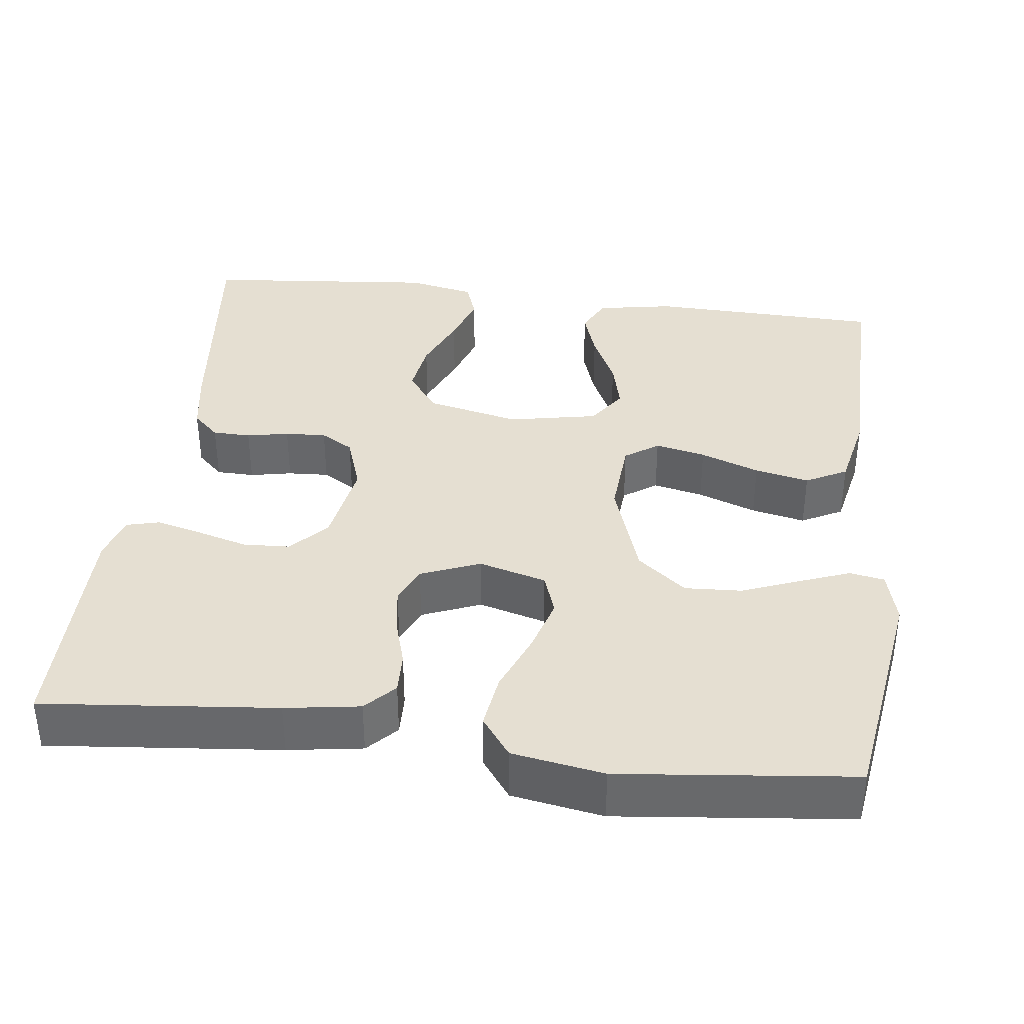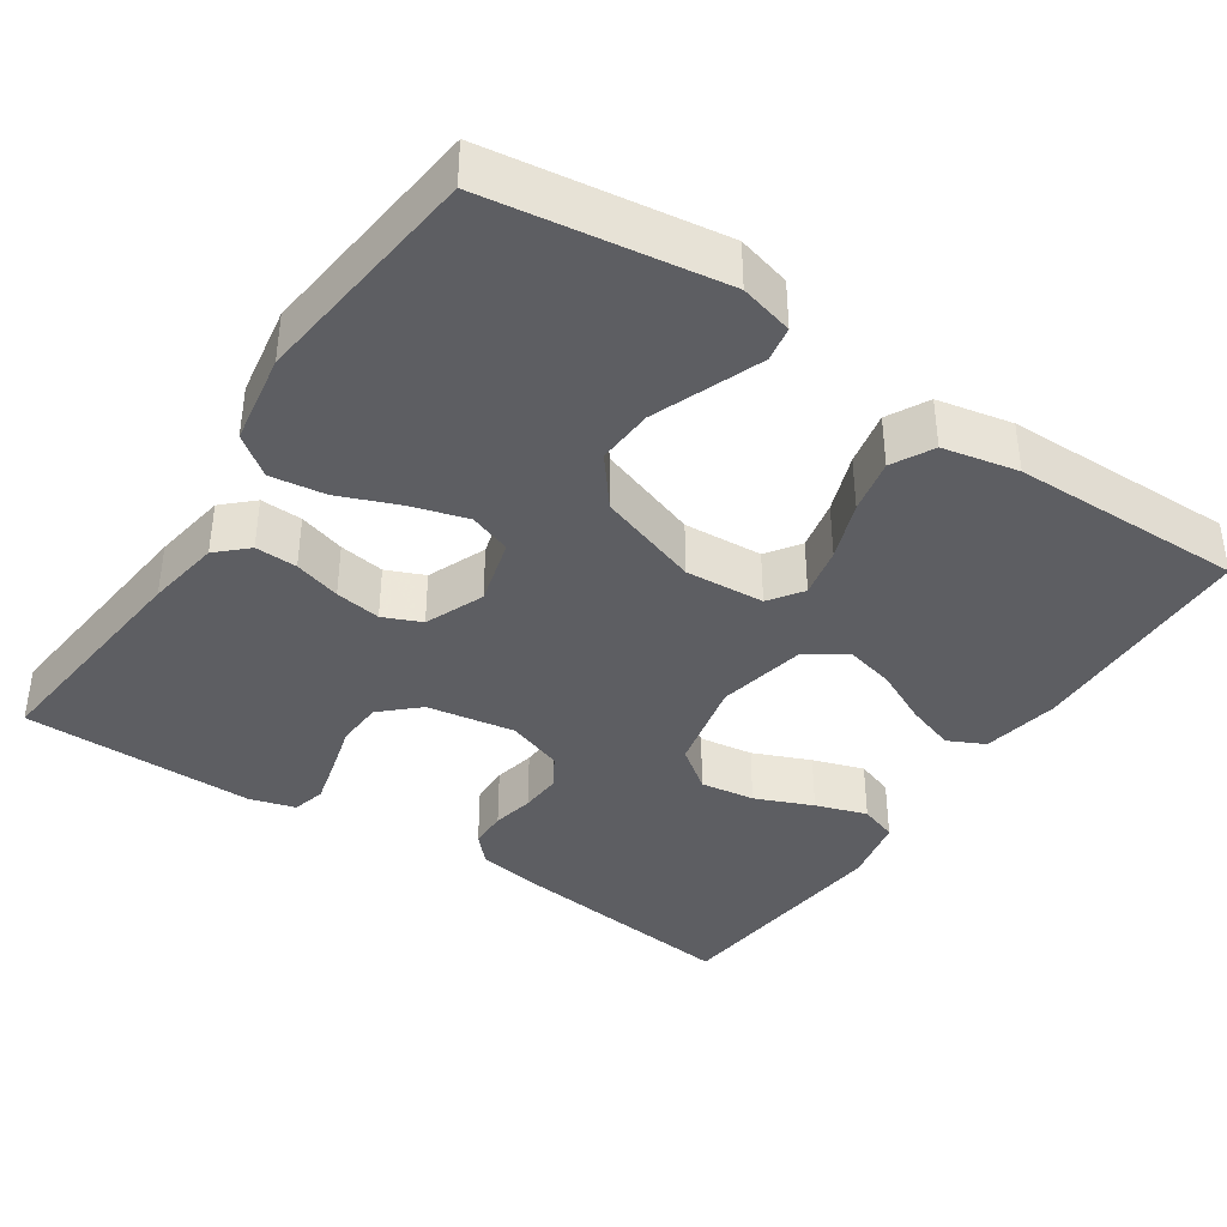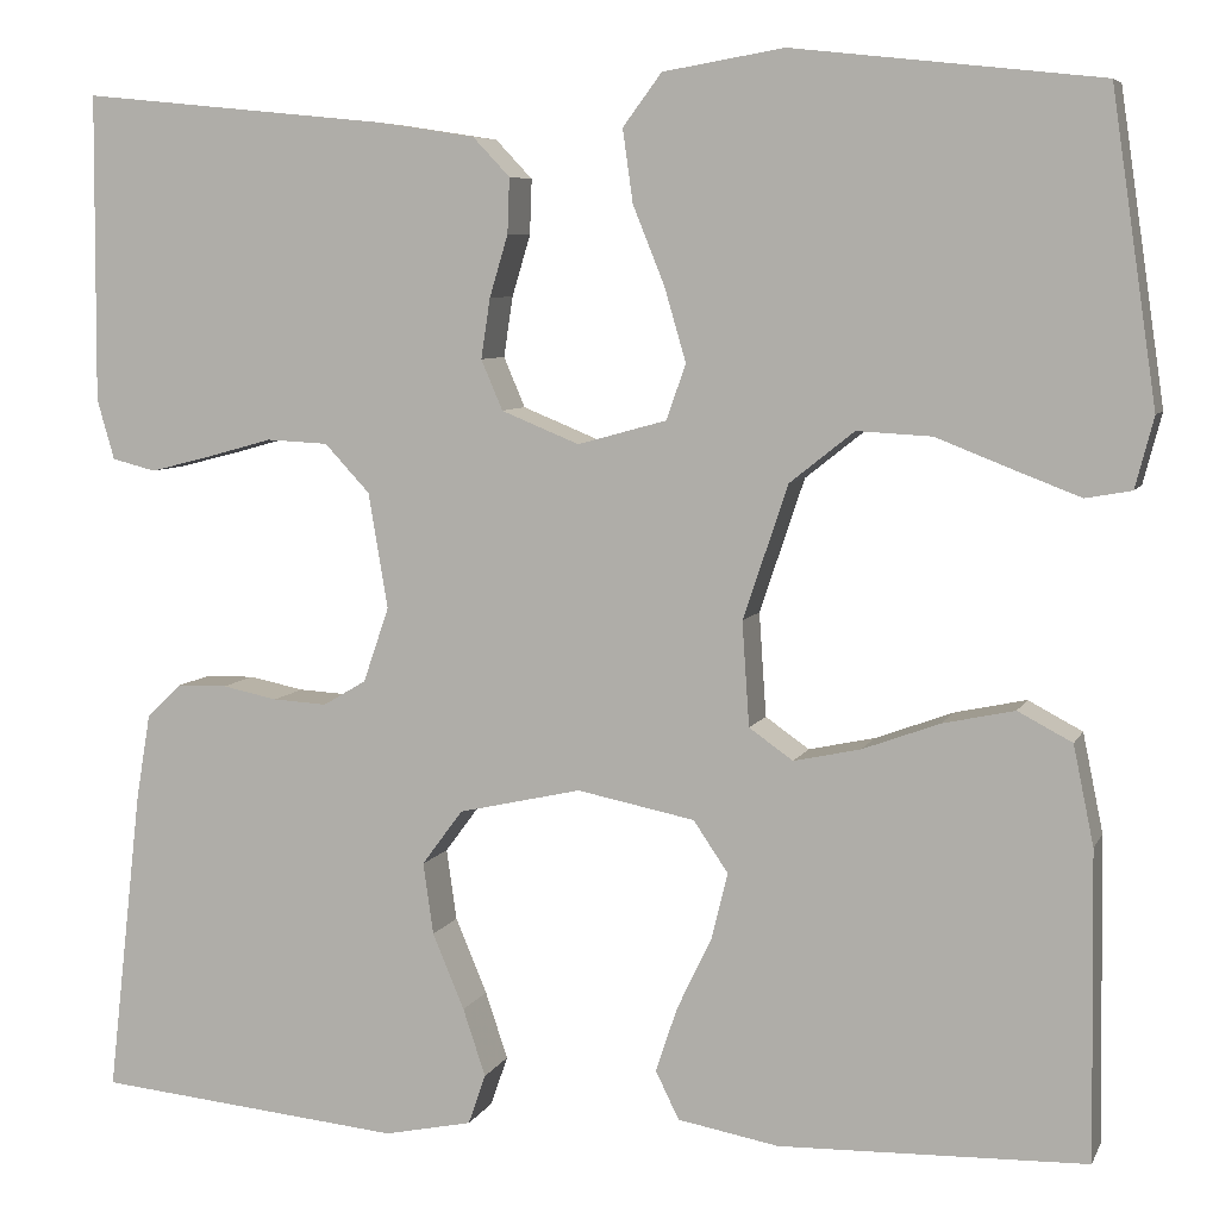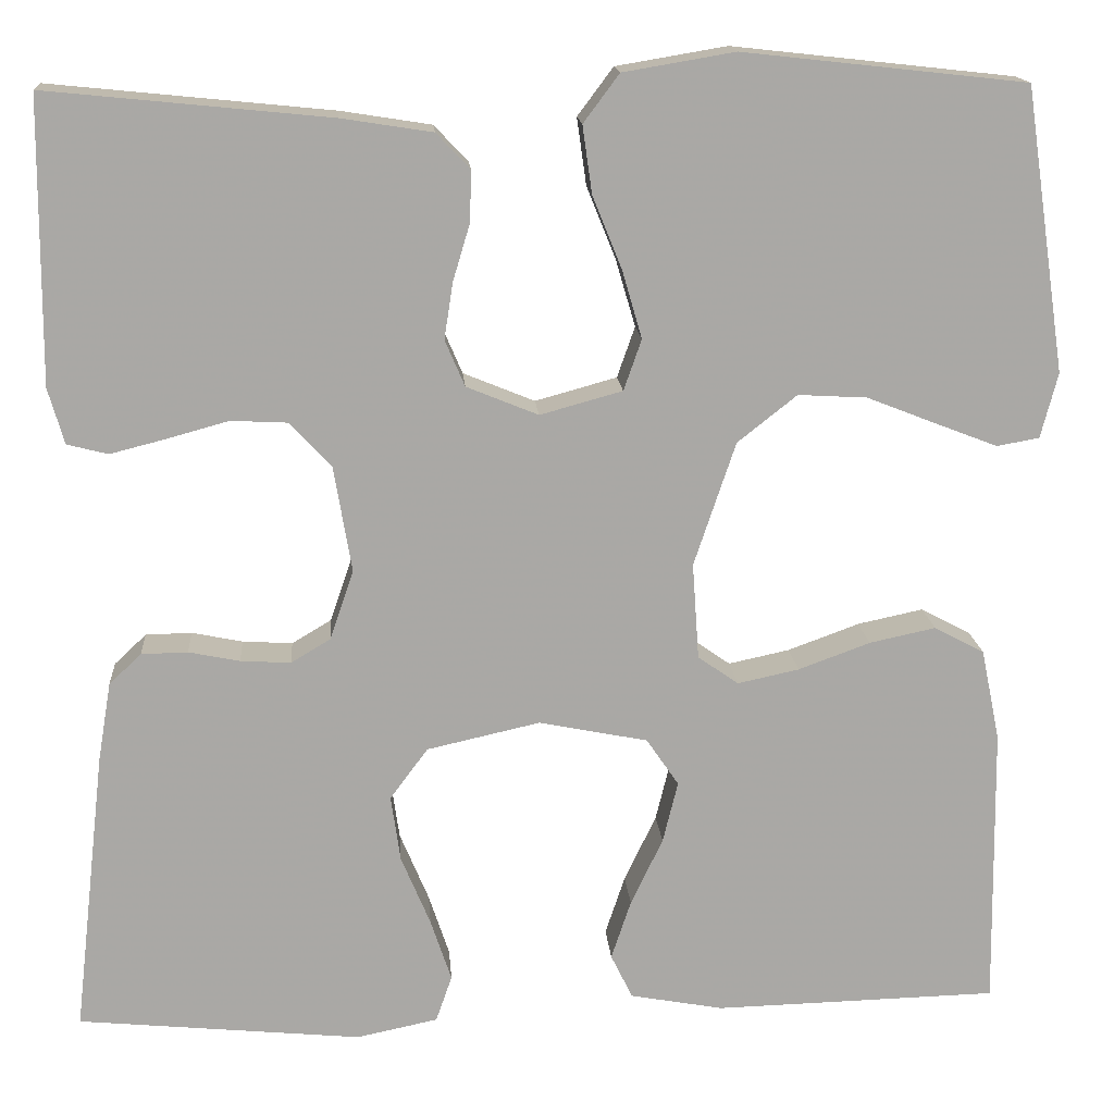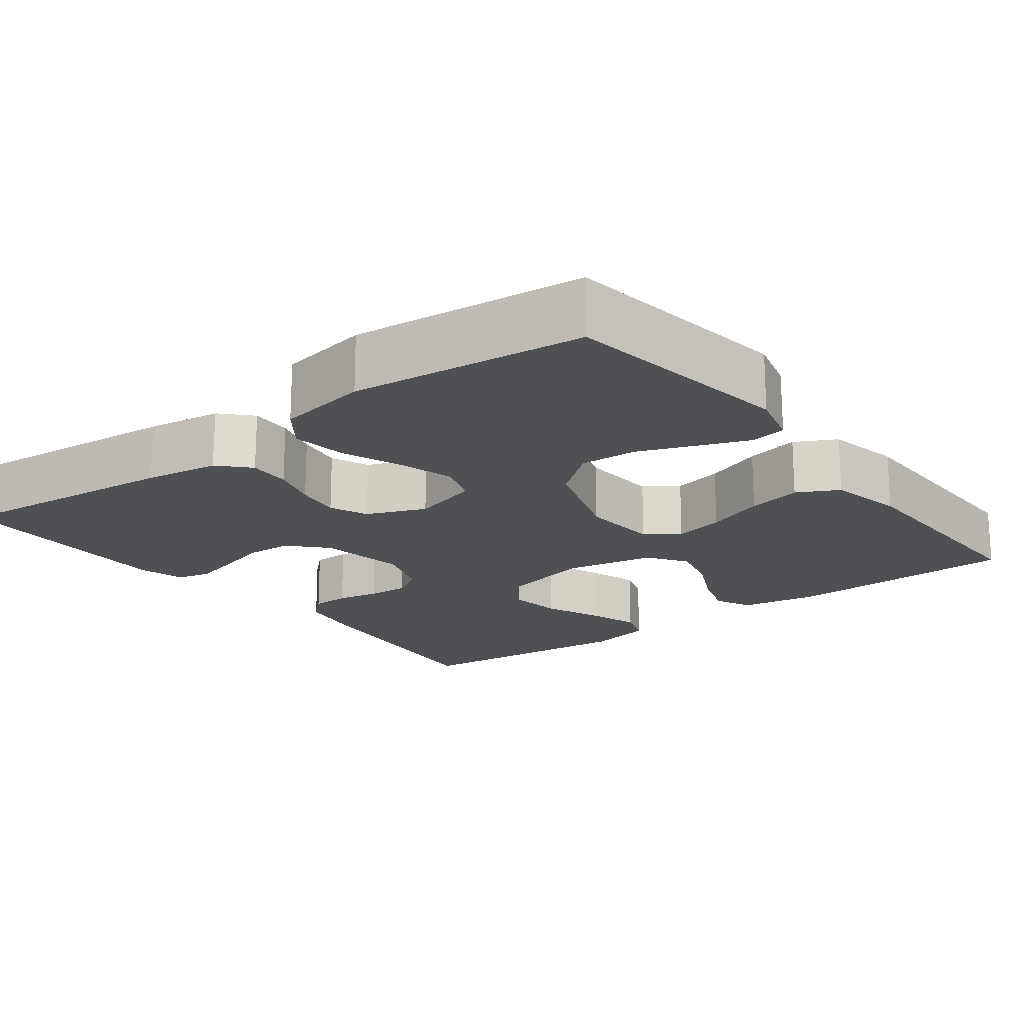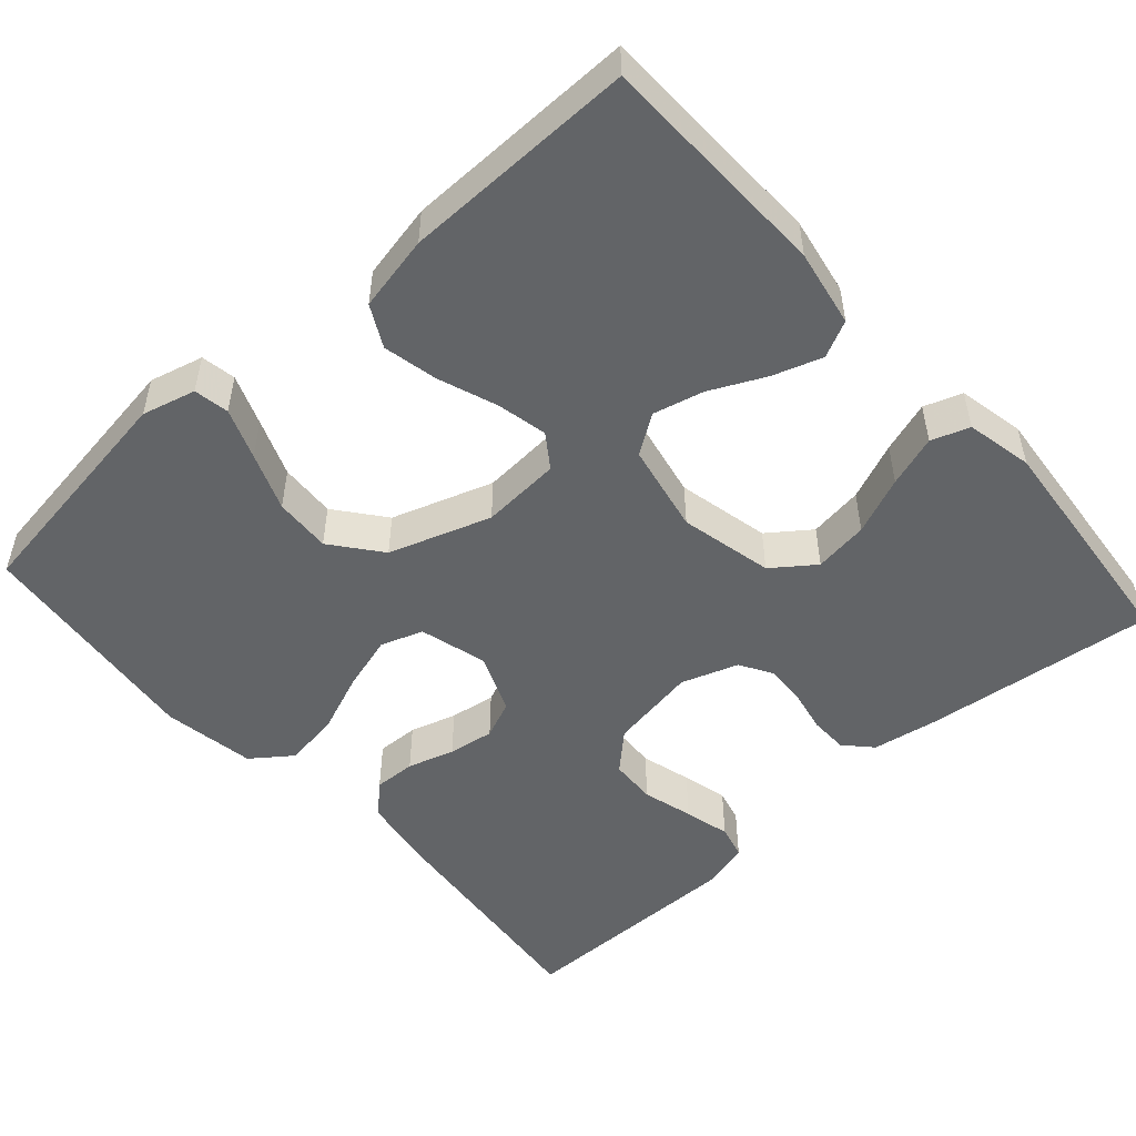
<metadata>
{"format":"obj","ext":"obj","renderer":"f3d","projection":"perspective","resolution":1024,"background":"white","views":[{"elev":37.3,"azim":7.2,"up":"+Y"},{"elev":-39.1,"azim":56.1,"up":"+Y"},{"elev":6.7,"azim":16.2,"up":"+Z"},{"elev":15.3,"azim":-4.2,"up":"+Z"},{"elev":-18.7,"azim":37.3,"up":"+Y"},{"elev":-51.1,"azim":131.7,"up":"+Y"}]}
</metadata>
<code>
v -0.5 0.07 -0.5
v -0.466 0.07 -0.2
v -0.452 0.07 -0.117
v -0.418 0.07 -0.085
v -0.369 0.07 -0.084
v -0.315 0.07 -0.095
v -0.262 0.07 -0.098
v -0.22 0.07 -0.073
v -0.195 0.07 0
v -0.214 0.07 0.113
v -0.258 0.07 0.16
v -0.318 0.07 0.163
v -0.383 0.07 0.145
v -0.442 0.07 0.13
v -0.485 0.07 0.141
v -0.502 0.07 0.2
v -0.5 0.07 0.5
v -0.2 0.07 0.47
v -0.104 0.07 0.455
v -0.068 0.07 0.417
v -0.07 0.07 0.363
v -0.088 0.07 0.303
v -0.097 0.07 0.244
v -0.076 0.07 0.195
v 0 0.07 0.164
v 0.087 0.07 0.188
v 0.106 0.07 0.242
v 0.085 0.07 0.314
v 0.054 0.07 0.391
v 0.044 0.07 0.462
v 0.082 0.07 0.513
v 0.2 0.07 0.533
v 0.5 0.07 0.5
v 0.544 0.07 0.2
v 0.526 0.07 0.131
v 0.481 0.07 0.123
v 0.416 0.07 0.148
v 0.342 0.07 0.177
v 0.269 0.07 0.181
v 0.206 0.07 0.131
v 0.162 0.07 0
v 0.169 0.07 -0.102
v 0.212 0.07 -0.132
v 0.277 0.07 -0.118
v 0.353 0.07 -0.09
v 0.423 0.07 -0.075
v 0.476 0.07 -0.103
v 0.496 0.07 -0.2
v 0.5 0.07 -0.5
v 0.2 0.07 -0.508
v 0.101 0.07 -0.49
v 0.078 0.07 -0.443
v 0.099 0.07 -0.38
v 0.133 0.07 -0.309
v 0.149 0.07 -0.244
v 0.115 0.07 -0.194
v 0 0.07 -0.171
v -0.12 0.07 -0.198
v -0.16 0.07 -0.252
v -0.15 0.07 -0.322
v -0.119 0.07 -0.396
v -0.097 0.07 -0.462
v -0.114 0.07 -0.511
v -0.2 0.07 -0.529
v -0.5 0 -0.5
v -0.466 0 -0.2
v -0.452 0 -0.117
v -0.418 0 -0.085
v -0.369 0 -0.084
v -0.315 0 -0.095
v -0.262 0 -0.098
v -0.22 0 -0.073
v -0.195 0 0
v -0.214 0 0.113
v -0.258 0 0.16
v -0.318 0 0.163
v -0.383 0 0.145
v -0.442 0 0.13
v -0.485 0 0.141
v -0.502 0 0.2
v -0.5 0 0.5
v -0.2 0 0.47
v -0.104 0 0.455
v -0.068 0 0.417
v -0.07 0 0.363
v -0.088 0 0.303
v -0.097 0 0.244
v -0.076 0 0.195
v 0 0 0.164
v 0.087 0 0.188
v 0.106 0 0.242
v 0.085 0 0.314
v 0.054 0 0.391
v 0.044 0 0.462
v 0.082 0 0.513
v 0.2 0 0.533
v 0.5 0 0.5
v 0.544 0 0.2
v 0.526 0 0.131
v 0.481 0 0.123
v 0.416 0 0.148
v 0.342 0 0.177
v 0.269 0 0.181
v 0.206 0 0.131
v 0.162 0 0
v 0.169 0 -0.102
v 0.212 0 -0.132
v 0.277 0 -0.118
v 0.353 0 -0.09
v 0.423 0 -0.075
v 0.476 0 -0.103
v 0.496 0 -0.2
v 0.5 0 -0.5
v 0.2 0 -0.508
v 0.101 0 -0.49
v 0.078 0 -0.443
v 0.099 0 -0.38
v 0.133 0 -0.309
v 0.149 0 -0.244
v 0.115 0 -0.194
v 0 0 -0.171
v -0.12 0 -0.198
v -0.16 0 -0.252
v -0.15 0 -0.322
v -0.119 0 -0.396
v -0.097 0 -0.462
v -0.114 0 -0.511
v -0.2 0 -0.529
f 4 5 6
f 3 4 6
f 2 3 6
f 1 2 6
f 64 1 6
f 63 64 6
f 62 63 6
f 61 62 6
f 60 61 6
f 59 60 6 7
f 58 59 7 8
f 57 58 8 9
f 56 57 9 10
f 52 53 54
f 51 52 54
f 50 51 54
f 49 50 54
f 48 49 54
f 47 48 54
f 46 47 54
f 45 46 54
f 44 45 54
f 43 44 54 55
f 42 43 55 56
f 36 37 38
f 35 36 38
f 34 35 38
f 33 34 38
f 32 33 38
f 31 32 38
f 30 31 38
f 29 30 38
f 28 29 38
f 27 28 38 39
f 26 27 39 40
f 20 21 22
f 19 20 22
f 18 19 22
f 17 18 22
f 16 17 22
f 15 16 22
f 14 15 22
f 13 14 22
f 12 13 22
f 11 12 22 23
f 56 10 11
f 42 56 11
f 41 42 11
f 25 26 40 41
f 24 25 41 11
f 11 23 24
f 70 69 68
f 70 68 67
f 70 67 66
f 70 66 65
f 70 65 128
f 70 128 127
f 70 127 126
f 70 126 125
f 70 125 124
f 71 70 124 123
f 72 71 123 122
f 73 72 122 121
f 74 73 121 120
f 118 117 116
f 118 116 115
f 118 115 114
f 118 114 113
f 118 113 112
f 118 112 111
f 118 111 110
f 118 110 109
f 118 109 108
f 119 118 108 107
f 120 119 107 106
f 102 101 100
f 102 100 99
f 102 99 98
f 102 98 97
f 102 97 96
f 102 96 95
f 102 95 94
f 102 94 93
f 102 93 92
f 103 102 92 91
f 104 103 91 90
f 86 85 84
f 86 84 83
f 86 83 82
f 86 82 81
f 86 81 80
f 86 80 79
f 86 79 78
f 86 78 77
f 86 77 76
f 87 86 76 75
f 75 74 120
f 75 120 106
f 75 106 105
f 105 104 90 89
f 75 105 89 88
f 88 87 75
f 1 65 66 2
f 2 66 67 3
f 3 67 68 4
f 4 68 69 5
f 5 69 70 6
f 6 70 71 7
f 7 71 72 8
f 8 72 73 9
f 9 73 74 10
f 10 74 75 11
f 11 75 76 12
f 12 76 77 13
f 13 77 78 14
f 14 78 79 15
f 15 79 80 16
f 16 80 81 17
f 17 81 82 18
f 18 82 83 19
f 19 83 84 20
f 20 84 85 21
f 21 85 86 22
f 22 86 87 23
f 23 87 88 24
f 24 88 89 25
f 25 89 90 26
f 26 90 91 27
f 27 91 92 28
f 28 92 93 29
f 29 93 94 30
f 30 94 95 31
f 31 95 96 32
f 32 96 97 33
f 33 97 98 34
f 34 98 99 35
f 35 99 100 36
f 36 100 101 37
f 37 101 102 38
f 38 102 103 39
f 39 103 104 40
f 40 104 105 41
f 41 105 106 42
f 42 106 107 43
f 43 107 108 44
f 44 108 109 45
f 45 109 110 46
f 46 110 111 47
f 47 111 112 48
f 48 112 113 49
f 49 113 114 50
f 50 114 115 51
f 51 115 116 52
f 52 116 117 53
f 53 117 118 54
f 54 118 119 55
f 55 119 120 56
f 56 120 121 57
f 57 121 122 58
f 58 122 123 59
f 59 123 124 60
f 60 124 125 61
f 61 125 126 62
f 62 126 127 63
f 63 127 128 64
f 64 128 65 1

</code>
